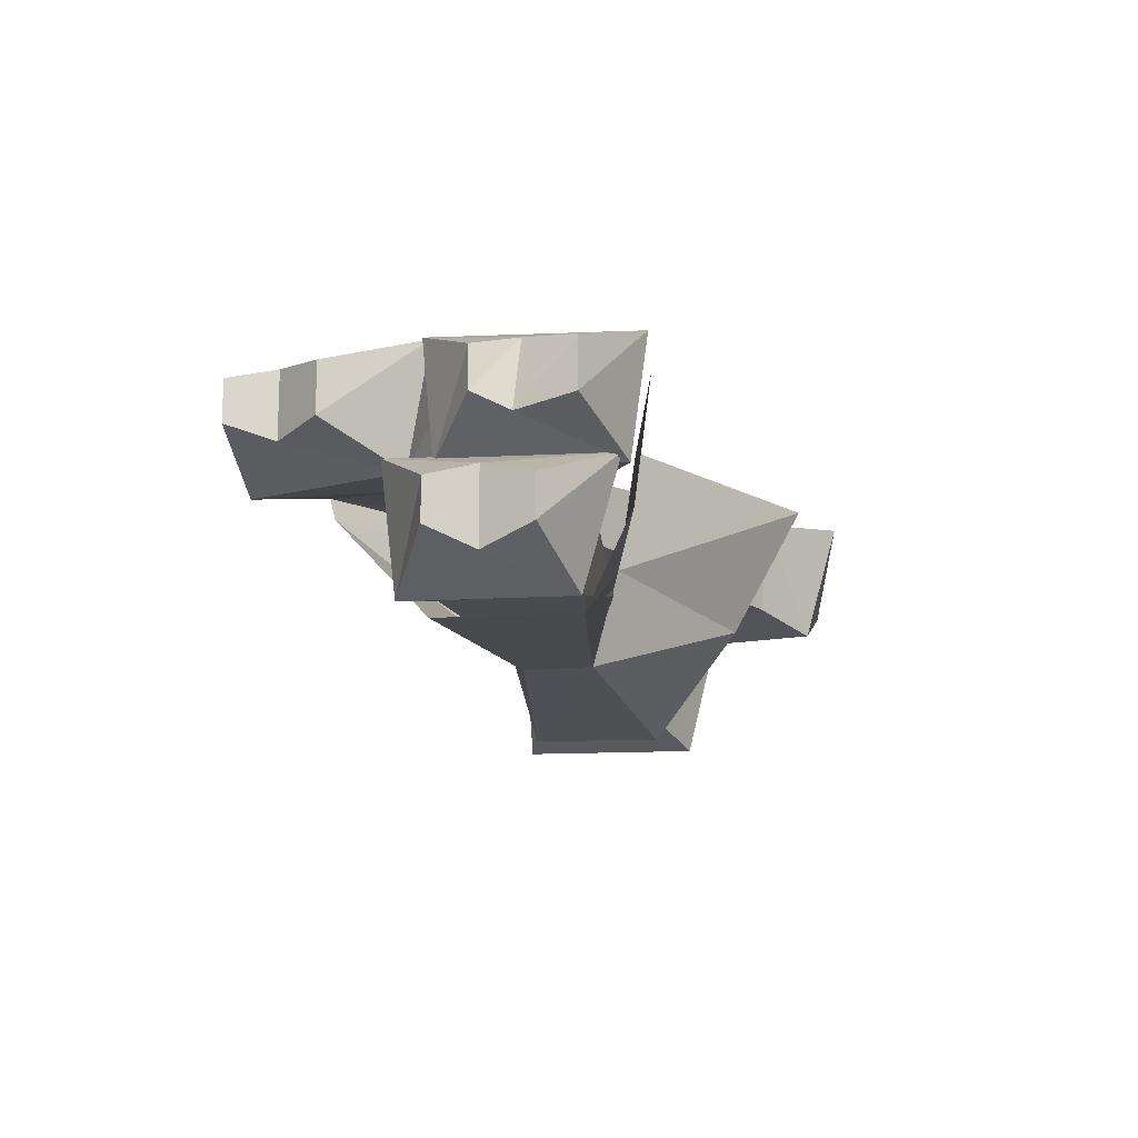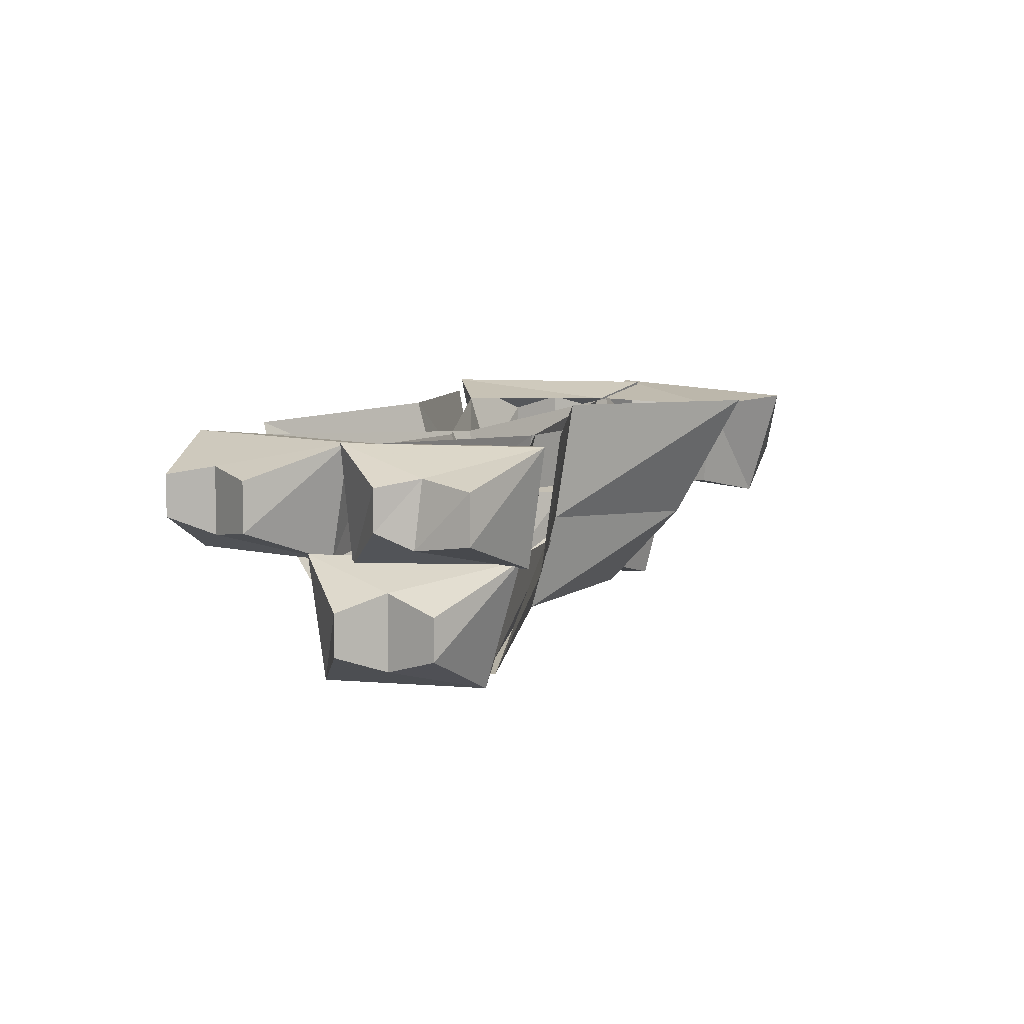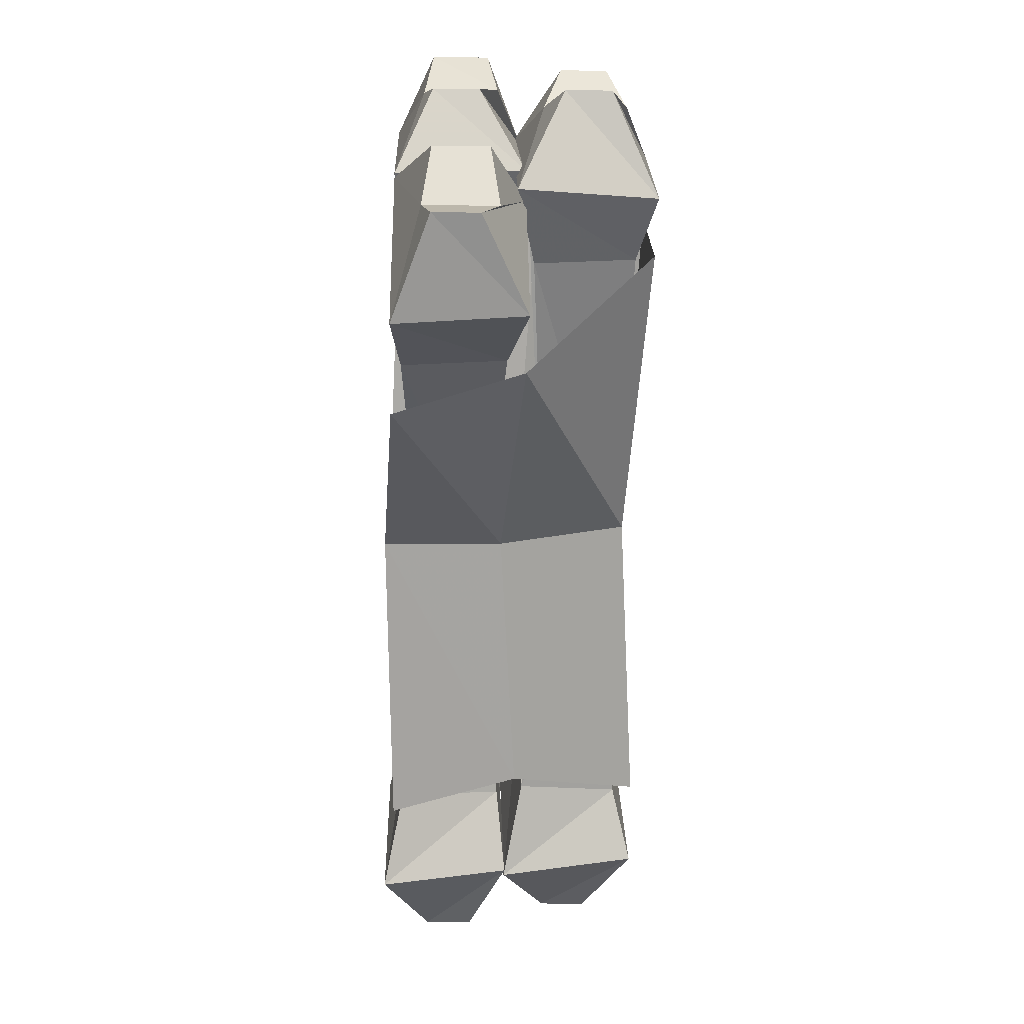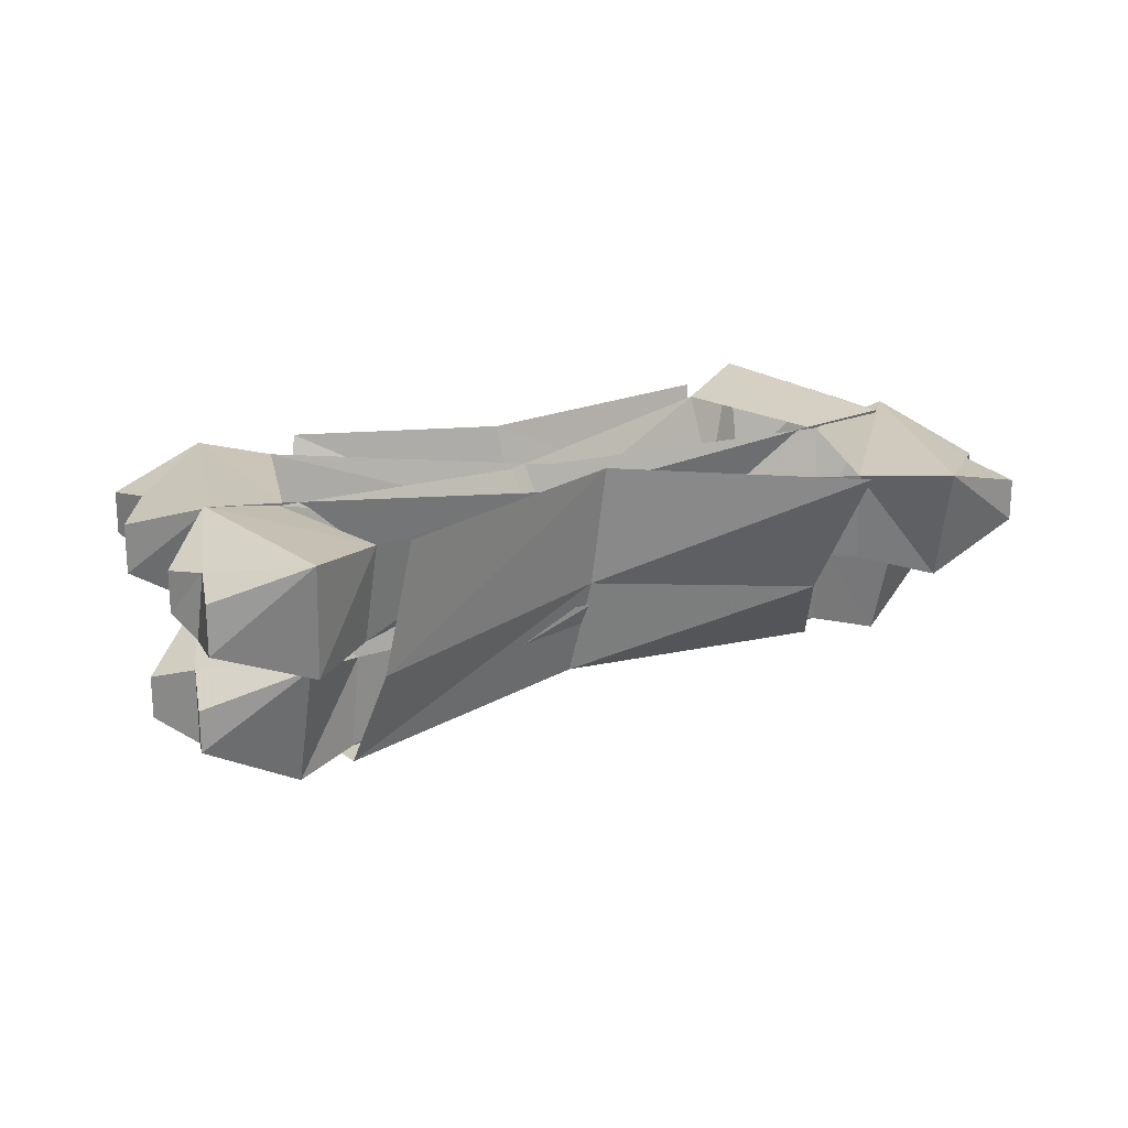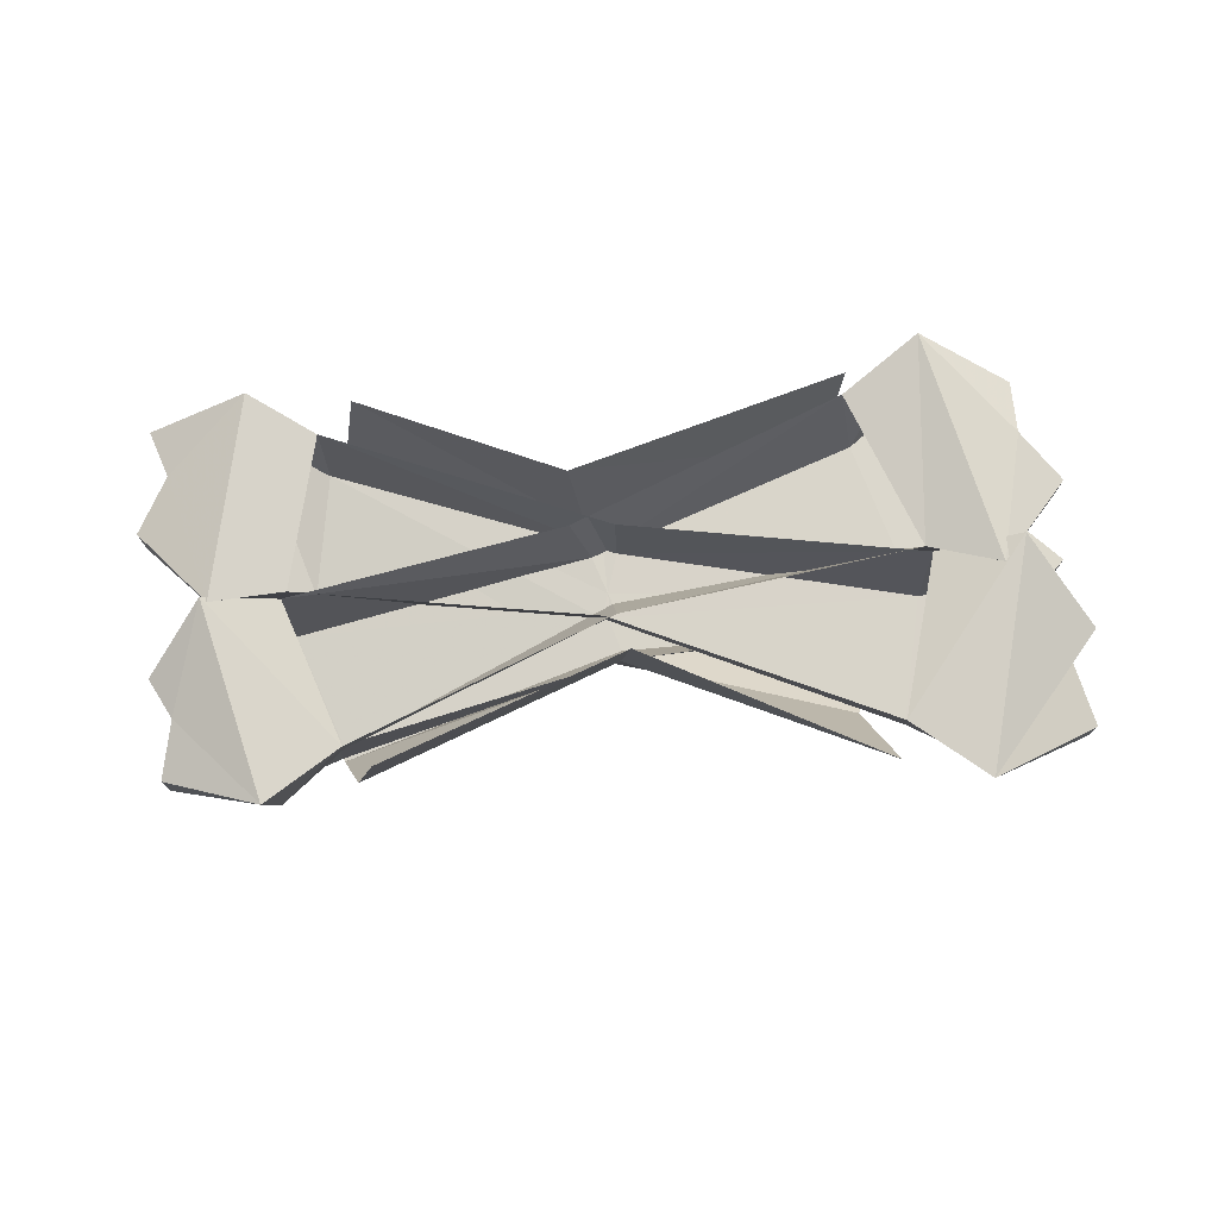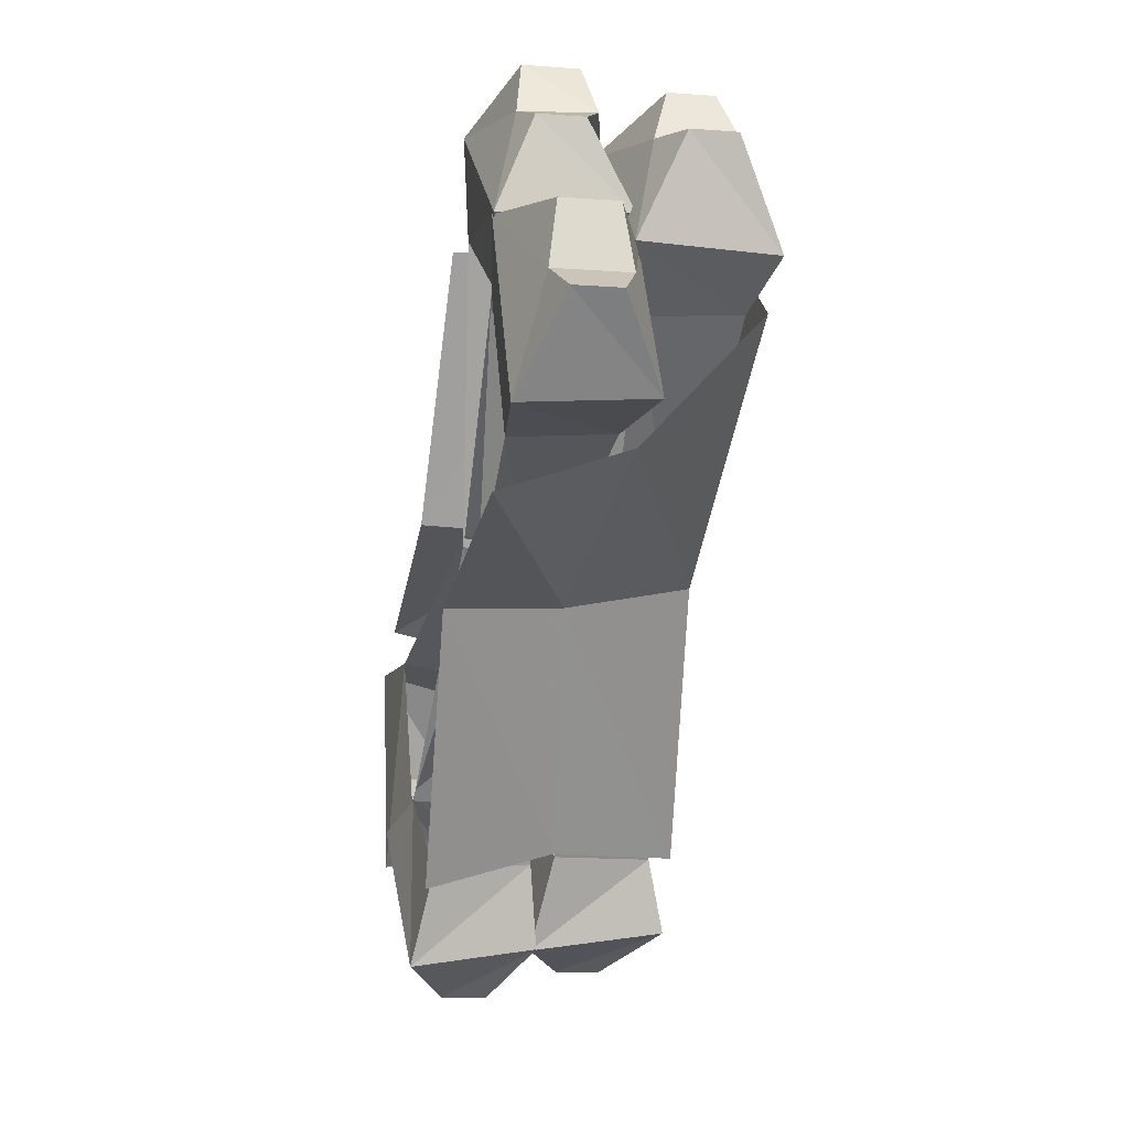
<metadata>
{"format":"obj","ext":"obj","renderer":"f3d","projection":"perspective","resolution":1024,"background":"white","views":[{"elev":-15.8,"azim":-31.5,"up":"+Y"},{"elev":8.1,"azim":-25.5,"up":"+Y"},{"elev":-16.7,"azim":-91.7,"up":"+Z"},{"elev":21.2,"azim":15.4,"up":"+Y"},{"elev":76.3,"azim":35.5,"up":"+Y"},{"elev":-10.6,"azim":-101.0,"up":"+Z"}]}
</metadata>
<code>
o item/fayrg_bones
v 1 -27 3
v 26 -29 -21
v 29 -17 -7
v 4 -15 4
v -17 -29 30
v -30 -29 20
v -5 -27 -3
v 13 -29 -30
v -12 -17 32
v 6 0 5
v -9 -1 31
v 36 -1 -2
v -34 -15 5
v -8 -13 -6
v 8 -15 -30
v -11 0 -7
v 7 -1 -34
v -35 -1 0
v 45 -4 -22
v 45 -1 -6
v 51 -5 -18
v 45 -11 -22
v 45 -10 -27
v 45 -5 -27
v 33 0 -30
v 34 -2 -6
v 43 -15 -10
v 51 -10 -18
v 34 -14 -28
v 27 -13 -21
v 26 -2 -23
v -35 -15 24
v -46 -11 25
v -47 -12 18
v -52 -10 15
v -45 -15 7
v -28 -14 18
v -28 -2 21
v -34 -1 27
v -46 -5 25
v -47 -4 18
v -52 -5 15
v -45 -1 6
v -35 -13 6
v 0 -11 2
v 1 -4 3
v -33 -17 36
v -30 -19 42
v -18 -14 39
v -38 -14 24
v -39 -19 35
v -39 -24 35
v -33 -26 36
v -30 -24 42
v -21 -29 36
v -16 -16 30
v -30 -16 19
v -29 -27 20
v -36 -29 24
v 34 -29 -25
v 30 -26 -36
v 38 -24 -36
v 37 -14 -23
v 28 -16 -19
v 27 -27 -21
v 17 -29 -38
v 28 -24 -42
v 30 -17 -36
v 38 -19 -36
v 17 -14 -40
v 13 -16 -30
v 15 -27 -30
v -4 -26 -3
v -5 -18 -5
v 2 -26 1
v -17 -27 30
v 4 -18 3
v 26 -3 -40
v 33 0 -26
v 33 -5 -39
v 26 -11 -40
v 22 -10 -45
v 22 -5 -45
v 11 0 -42
v 25 -2 -23
v 30 -14 -29
v 33 -10 -39
v 13 -14 -40
v 11 -13 -31
v 8 -2 -32
v -17 -15 39
v -27 -11 45
v -31 -12 39
v -35 -10 37
v -34 -15 28
v -15 -14 30
v -13 -2 31
v -16 -1 41
v -27 -5 45
v -30 -4 39
v -35 -5 37
v -35 -1 27
v -27 -14 23
v 0 -11 0
v 2 -4 2
v -28 -2 22
v -5 -11 -3
v 22 -13 -24
v 28 -19 -42
v -36 -2 5
v -3 -11 -5
v 34 -13 -8
v -8 -4 -3
v -4 -4 -6
f 1 2 3
f 1 3 4
f 1 4 5
f 1 5 6
f 1 6 7
f 1 7 8
f 1 8 2
f 5 4 9
f 9 4 10
f 9 10 11
f 4 3 12
f 4 12 10
f 7 6 13
f 7 13 14
f 7 14 8
f 8 14 15
f 15 14 16
f 15 16 17
f 14 13 18
f 14 18 16
f 19 20 21
f 19 21 22
f 19 22 23
f 19 23 24
f 19 24 25
f 19 25 20
f 20 25 26
f 20 26 27
f 20 27 28
f 20 28 21
f 21 28 22
f 22 28 27
f 22 27 23
f 23 27 29
f 23 29 24
f 24 29 25
f 25 29 30
f 25 30 31
f 25 31 26
f 32 33 34
f 32 34 35
f 32 35 36
f 32 36 37
f 32 37 38
f 32 38 39
f 32 39 33
f 33 39 40
f 33 40 34
f 34 40 41
f 34 41 35
f 35 41 42
f 35 42 36
f 36 42 43
f 36 43 44
f 36 44 37
f 37 44 45
f 37 45 46
f 37 46 38
f 41 40 39
f 41 39 43
f 41 43 42
f 47 48 49
f 47 49 50
f 47 50 51
f 47 51 52
f 47 52 53
f 47 53 48
f 48 53 54
f 48 54 49
f 49 54 55
f 49 55 56
f 49 56 50
f 50 56 57
f 50 57 58
f 50 58 59
f 50 59 51
f 51 59 52
f 52 59 55
f 52 55 53
f 53 55 54
f 60 61 62
f 60 62 63
f 60 63 64
f 60 64 65
f 60 65 66
f 60 66 67
f 60 67 61
f 61 67 68
f 61 68 69
f 61 69 62
f 62 69 63
f 63 69 68
f 63 68 70
f 63 70 64
f 64 70 71
f 71 70 72
f 71 72 73
f 71 73 74
f 74 73 57
f 57 73 58
f 58 73 75
f 58 75 76
f 58 76 59
f 59 76 55
f 55 76 56
f 56 76 77
f 77 76 75
f 77 75 65
f 77 65 64
f 78 79 80
f 78 80 81
f 78 81 82
f 78 82 83
f 78 83 84
f 78 84 79
f 79 84 85
f 79 85 86
f 79 86 87
f 79 87 80
f 80 87 81
f 81 87 86
f 81 86 82
f 82 86 88
f 82 88 83
f 83 88 84
f 84 88 89
f 84 89 90
f 84 90 85
f 91 92 93
f 91 93 94
f 91 94 95
f 91 95 96
f 91 96 97
f 91 97 98
f 91 98 92
f 92 98 99
f 92 99 93
f 93 99 100
f 93 100 94
f 94 100 101
f 94 101 95
f 95 101 102
f 95 102 103
f 95 103 96
f 96 103 104
f 96 104 105
f 96 105 97
f 100 99 98
f 100 98 102
f 100 102 101
f 97 106 102
f 97 102 98
f 102 106 103
f 103 106 107
f 103 107 104
f 104 107 89
f 104 89 108
f 104 108 105
f 105 108 85
f 85 108 86
f 86 108 88
f 88 108 89
f 66 65 72
f 66 72 70
f 66 70 109
f 66 109 67
f 67 109 68
f 68 109 70
f 38 43 39
f 43 38 110
f 43 110 44
f 44 110 111
f 44 111 45
f 45 111 30
f 45 30 112
f 45 112 46
f 46 112 26
f 26 112 27
f 27 112 29
f 29 112 30
f 106 113 107
f 107 113 90
f 107 90 89
f 110 114 111
f 111 114 31
f 111 31 30
f 72 65 75
f 72 75 73

</code>
